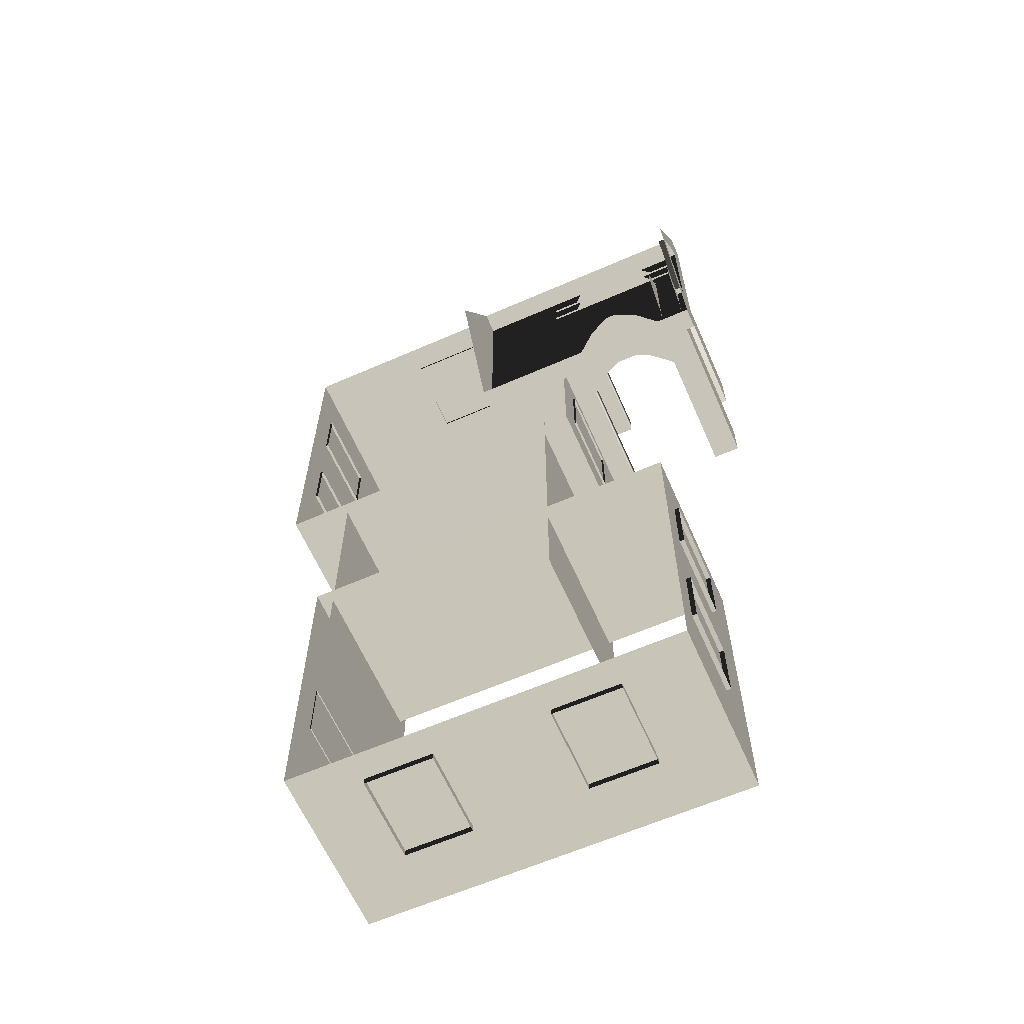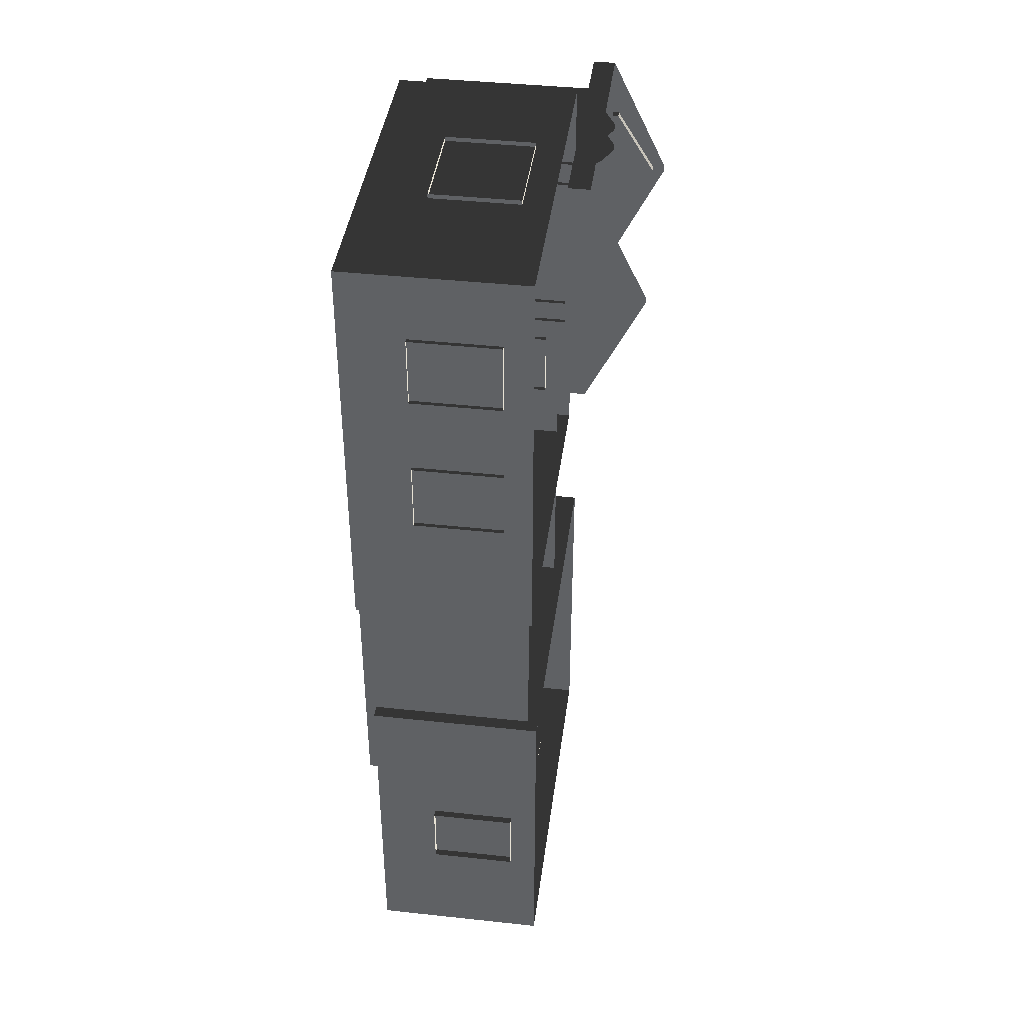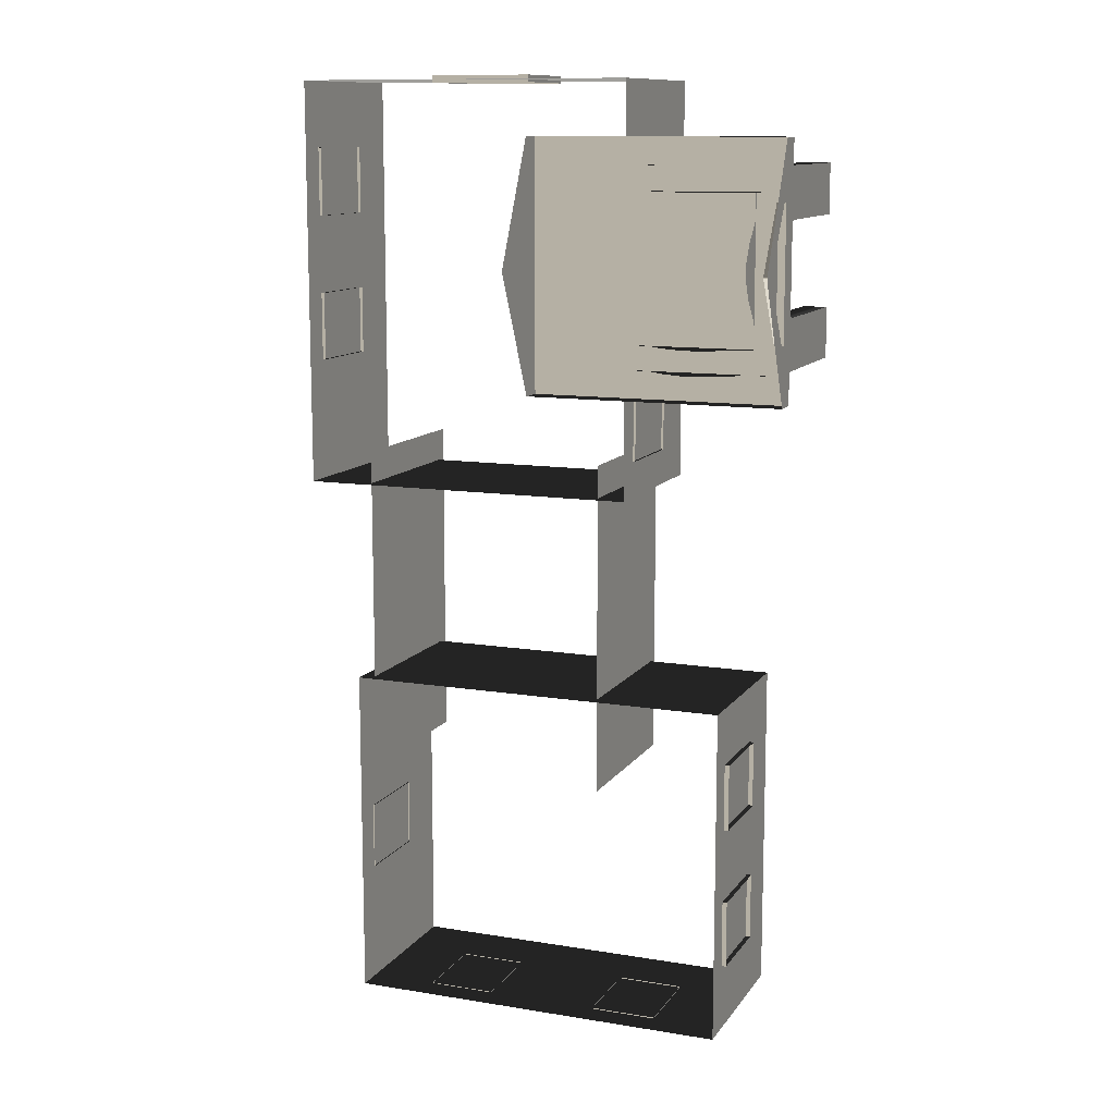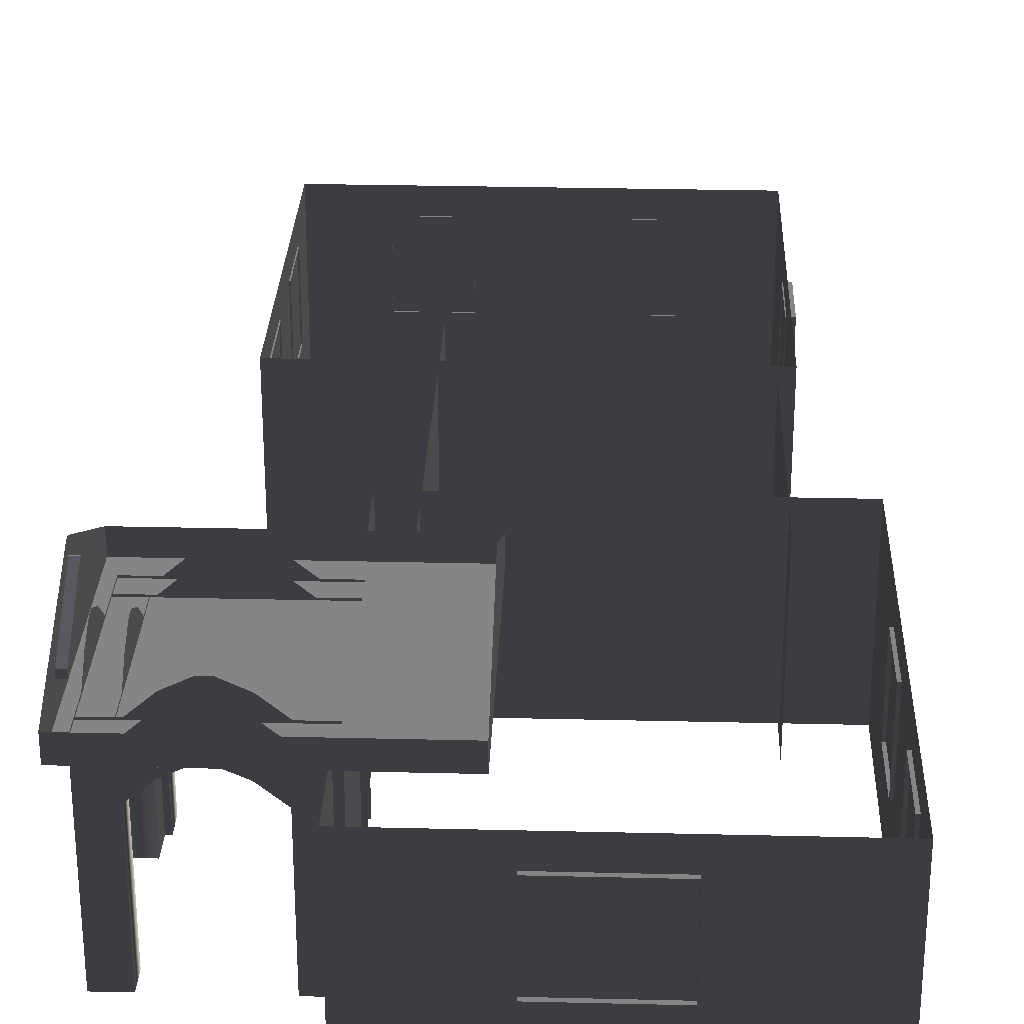
<metadata>
{"format":"obj","ext":"obj","renderer":"f3d","projection":"perspective","resolution":1024,"background":"white","views":[{"elev":-63.2,"azim":23.8,"up":"+Y"},{"elev":41.0,"azim":-82.5,"up":"+Y"},{"elev":11.6,"azim":21.4,"up":"+Y"},{"elev":27.9,"azim":-177.9,"up":"+Z"}]}
</metadata>
<code>
v -6.802 0.4695 0.4622
v -6.802 0.4695 -2.561
v -6.802 7.374 -2.561
v -6.802 7.374 0.4622
v -6.802 7.374 0.4622
v -6.802 7.374 -2.561
v -0.9954 7.374 -2.561
v -0.9954 7.374 0.4622
v -0.9954 7.374 0.4622
v -0.9954 7.374 -2.561
v -0.9954 0.4695 -2.561
v -0.9954 0.4695 0.4622
v -0.9954 0.4695 0.4622
v -0.9954 0.4695 -2.561
v -6.802 0.4695 -2.561
v -6.802 0.4695 0.4622
v -2.567 6.454 0.494
v -2.567 6.454 0.8764
v -2.567 2.217 0.8764
v -2.567 2.217 0.494
v 1.809 6.454 0.494
v 1.809 6.454 0.8764
v -2.567 6.454 0.8764
v -2.567 6.454 0.494
v -2.567 2.217 0.494
v -2.567 2.217 0.8764
v 1.809 2.217 0.8764
v 1.809 2.217 0.494
v -2.567 6.454 0.8764
v -2.567 4.387 1.88
v -2.567 4.284 1.88
v -2.567 2.217 0.8764
v 1.809 2.217 0.494
v 1.809 6.454 0.494
v -2.567 6.454 0.494
v -2.567 2.217 0.494
v 1.623 2.684 -0.2453
v 1.127 2.684 -0.2453
v 1.127 2.684 0.5266
v 1.623 2.684 0.5266
v 1.623 2.684 -2.561
v 1.127 2.684 -2.561
v 0.7698 2.684 0.06506
v 0.7698 2.684 0.837
v 0.3857 2.684 1.023
v 0.471 2.684 0.2045
v 0.1992 2.684 1.023
v 0.1138 2.684 0.2045
v -0.1992 2.684 0.8372
v -0.1992 2.684 0.06525
v -0.5733 2.684 0.5266
v -0.5734 2.684 -0.2453
v -1.07 2.684 0.5266
v -1.07 2.684 -0.2453
v -0.5734 2.684 -2.561
v -1.07 2.684 -2.561
v 1.623 3.096 -0.2453
v 1.623 3.096 0.5266
v 1.127 3.096 0.5266
v 1.127 3.096 -0.2453
v 1.623 3.096 -2.561
v 1.127 3.096 -2.561
v 0.7698 3.096 0.837
v 0.7698 3.096 0.06506
v 0.471 3.096 0.2045
v 0.3857 3.096 1.023
v 0.1138 3.096 0.2045
v 0.1992 3.096 1.023
v -0.1992 3.096 0.06525
v -0.1992 3.096 0.8372
v -0.5734 3.096 -0.2453
v -0.5733 3.096 0.5266
v -1.07 3.096 0.5266
v -1.07 3.096 -0.2453
v -0.5734 3.096 -2.561
v -1.07 3.096 -2.561
v 1.623 2.684 -0.2453
v 1.623 2.684 0.5266
v 1.623 3.096 0.5266
v 1.623 3.096 -0.2453
v 1.623 2.684 -2.561
v 1.623 3.096 -2.561
v 1.623 3.557 -0.2453
v 1.623 3.557 0.5266
v 1.623 3.557 -2.561
v 1.623 3.904 0.06525
v 1.623 3.904 0.8372
v 1.623 4.195 0.2045
v 1.623 4.274 1.023
v 1.623 4.526 0.2045
v 1.623 4.447 1.023
v 1.623 4.804 0.06506
v 1.623 4.804 0.837
v 1.623 5.135 0.5266
v 1.623 5.135 -0.2453
v 1.623 5.6 -0.2453
v 1.623 5.6 0.5266
v 1.623 6.003 0.5298
v 1.623 6.003 -0.2429
v 1.623 5.6 -2.561
v 1.623 6.003 -2.561
v 1.623 5.135 -2.561
v 1.623 5.6 -0.2453
v 1.127 5.591 -0.2429
v 1.127 5.591 0.5298
v 1.623 5.6 0.5266
v 1.623 5.6 -2.561
v 1.127 5.591 -2.561
v 0.7698 5.591 0.8402
v 0.7698 5.591 0.06745
v 0.3856 5.591 1.027
v 0.471 5.591 0.2069
v 0.1992 5.591 1.027
v 0.1138 5.591 0.2069
v -0.1992 5.591 0.8403
v -0.1992 5.591 0.06764
v -0.5734 5.591 0.5298
v -0.5734 5.591 -0.2429
v -1.07 5.591 0.5298
v -1.07 5.591 -0.2429
v -0.5734 5.591 -2.561
v -1.07 5.591 -2.561
v 1.623 6.003 -0.2429
v 1.623 6.003 0.5298
v 1.127 6.003 0.5298
v 1.127 6.003 -0.2429
v 1.623 6.003 -2.561
v 1.127 6.003 -2.561
v 0.7698 6.003 0.8402
v 0.7698 6.003 0.06745
v 0.471 6.003 0.2069
v 0.3856 6.003 1.027
v 0.1138 6.003 0.2069
v 0.1992 6.003 1.027
v -0.1992 6.003 0.06764
v -0.1992 6.003 0.8403
v -0.5734 6.003 -0.2429
v -0.5734 6.003 0.5298
v -1.07 6.003 0.5298
v -1.07 6.003 -0.2429
v -0.5734 6.003 -2.561
v -1.07 6.003 -2.561
v -0.5734 2.684 -2.561
v -0.5734 2.684 -0.2453
v -0.5734 3.096 -0.2453
v -0.5734 3.096 -2.561
v -0.1992 3.096 0.06525
v -0.1992 2.684 0.06525
v 0.1138 3.096 0.2045
v 0.1138 2.684 0.2045
v 0.471 3.096 0.2045
v 0.471 2.684 0.2045
v 0.7698 3.096 0.06506
v 0.7698 2.684 0.06506
v 1.127 3.096 -0.2453
v 1.127 2.684 -0.2453
v 1.127 3.096 -2.561
v 1.127 2.684 -2.561
v -0.5734 5.591 -2.561
v -0.5734 5.591 -0.2429
v -0.5734 6.003 -0.2429
v -0.5734 6.003 -2.561
v -0.1992 6.003 0.06764
v -0.1992 5.591 0.06764
v 0.1138 6.003 0.2069
v 0.1138 5.591 0.2069
v 0.471 6.003 0.2069
v 0.471 5.591 0.2069
v 0.7698 6.003 0.06745
v 0.7698 5.591 0.06745
v 1.127 5.591 -0.2429
v 1.127 6.003 -0.2429
v 1.127 6.003 -2.561
v 1.127 5.591 -2.561
v 1.211 5.6 -0.2453
v 1.211 5.6 0.5266
v 1.211 5.135 0.5266
v 1.211 5.135 -0.2453
v 1.211 5.6 -2.561
v 1.211 5.135 -2.561
v 1.211 4.804 0.837
v 1.211 4.804 0.06506
v 1.211 4.526 0.2045
v 1.211 4.447 1.023
v 1.211 4.195 0.2045
v 1.211 4.274 1.023
v 1.211 3.904 0.06525
v 1.211 3.904 0.8372
v 1.211 3.557 -0.2453
v 1.211 3.557 0.5266
v 1.211 3.081 0.5266
v 1.211 3.081 -0.2453
v 1.211 3.557 -2.561
v 1.211 3.081 -2.561
v 1.623 3.557 -2.561
v 1.623 3.557 -0.2453
v 1.211 3.557 -0.2453
v 1.211 3.557 -2.561
v 1.211 3.904 0.06525
v 1.623 3.904 0.06525
v 1.211 4.195 0.2045
v 1.623 4.195 0.2045
v 1.211 4.526 0.2045
v 1.623 4.526 0.2045
v 1.211 4.804 0.06506
v 1.623 4.804 0.06506
v 1.211 5.135 -0.2453
v 1.623 5.135 -0.2453
v 1.211 5.135 -2.561
v 1.623 5.135 -2.561
v 1.809 4.346 1.668
v 1.684 4.346 1.668
v 1.684 4.325 1.668
v 1.809 4.325 1.668
v 1.809 5.448 0.8778
v 1.809 6.454 0.494
v 1.809 2.217 0.494
v 1.809 3.223 0.8778
v 1.809 5.448 0.9851
v 1.809 6.454 0.8764
v 1.809 2.217 0.8764
v 1.809 3.223 0.9851
v 1.809 4.346 1.668
v 1.809 4.387 1.88
v 1.809 4.284 1.88
v 1.809 4.325 1.668
v 1.809 4.387 1.88
v 1.809 4.346 1.668
v 1.684 5.448 0.8778
v 1.684 3.223 0.8778
v 1.684 3.223 0.9851
v 1.684 4.325 1.668
v 1.684 4.346 1.668
v 1.684 5.448 0.9851
v 1.809 5.448 0.8778
v 1.684 5.448 0.8778
v 1.684 5.448 0.9851
v 1.809 5.448 0.9851
v 1.809 5.448 0.9851
v 1.684 5.448 0.9851
v 1.684 4.346 1.668
v 1.809 4.346 1.668
v 1.809 3.223 0.9851
v 1.684 3.223 0.9851
v 1.684 3.223 0.8778
v 1.809 3.223 0.8778
v 1.809 3.223 0.8778
v 1.684 3.223 0.8778
v 1.684 5.448 0.8778
v 1.809 5.448 0.8778
v 1.809 4.325 1.668
v 1.684 4.325 1.668
v 1.684 3.223 0.9851
v 1.809 3.223 0.9851
v -0.957 2.254 -0.001043
v -0.957 1.088 -0.001043
v -1.072 1.088 -0.001043
v -1.072 2.254 -0.001043
v -0.957 1.088 -0.001043
v -0.957 1.088 -1.482
v -1.072 1.088 -1.482
v -1.072 1.088 -0.001043
v -0.957 2.254 -1.482
v -0.957 2.254 -0.001043
v -1.072 2.254 -0.001043
v -1.072 2.254 -1.482
v -0.957 1.088 -1.482
v -0.957 2.254 -1.482
v -1.072 2.254 -1.482
v -1.072 1.088 -1.482
v -6.871 5.079 -0.001043
v -6.871 6.246 -0.001043
v -6.751 6.246 -0.001043
v -6.751 5.079 -0.001043
v -6.871 6.246 -0.001043
v -6.871 6.246 -1.482
v -6.751 6.246 -1.482
v -6.751 6.246 -0.001043
v -6.871 5.079 -1.482
v -6.871 5.079 -0.001043
v -6.751 5.079 -0.001043
v -6.751 5.079 -1.482
v -6.871 6.246 -1.482
v -6.871 5.079 -1.482
v -6.751 5.079 -1.482
v -6.751 6.246 -1.482
v -6.871 2.575 -0.001043
v -6.871 3.741 -0.001043
v -6.751 3.741 -0.001043
v -6.751 2.575 -0.001043
v -6.871 3.741 -0.001043
v -6.871 3.741 -1.482
v -6.751 3.741 -1.482
v -6.751 3.741 -0.001043
v -6.871 2.575 -1.482
v -6.871 2.575 -0.001043
v -6.751 2.575 -0.001043
v -6.751 2.575 -1.482
v -6.871 3.741 -1.482
v -6.871 2.575 -1.482
v -6.751 2.575 -1.482
v -6.751 3.741 -1.482
v 0.6963 -3.038 0.4622
v 0.6963 -3.038 -2.561
v 0.6964 -8.845 -2.561
v 0.6964 -8.845 0.4622
v -5.977 -3.029 0.4622
v -5.977 -3.029 -2.561
v 0.6963 -3.038 -2.561
v 0.6963 -3.038 0.4622
v -5.977 -8.836 0.4622
v -5.977 -8.836 -2.561
v -5.977 -3.029 -2.561
v -5.977 -3.029 0.4622
v 0.6964 -8.845 0.4622
v 0.6964 -8.845 -2.561
v -5.977 -8.836 -2.561
v -5.977 -8.836 0.4622
v -3.463 7.447 -0.001043
v -2.88 7.447 -0.001043
v -2.88 7.327 -0.001043
v -3.463 7.327 -0.001043
v -4.046 7.447 -0.001043
v -4.046 7.327 -0.001043
v -2.88 7.447 -0.001043
v -2.88 7.447 -1.482
v -2.88 7.327 -1.482
v -2.88 7.327 -0.001043
v -3.463 7.447 -1.482
v -4.046 7.447 -1.482
v -4.046 7.327 -1.482
v -3.463 7.327 -1.482
v -2.88 7.447 -1.482
v -2.88 7.327 -1.482
v -4.629 7.447 -1.482
v -4.629 7.447 -0.001043
v -4.629 7.327 -0.001043
v -4.629 7.327 -1.482
v -4.046 7.447 -1.482
v -4.629 7.447 -1.482
v -4.629 7.327 -1.482
v -4.046 7.327 -1.482
v -4.629 7.447 -0.001043
v -4.046 7.447 -0.001043
v -4.046 7.327 -0.001043
v -4.629 7.327 -0.001043
v -5.75 -4.684 0.2865
v -5.75 -4.684 -2.757
v -5.75 1.027 -2.757
v -5.75 1.027 0.2865
v -1.521 1.027 0.2865
v -1.521 1.027 -2.757
v -1.521 -4.684 -2.757
v -1.521 -4.684 0.2865
v 0.7752 -4.041 -0.001042
v 0.7752 -5.207 -0.001043
v 0.674 -5.198 -0.001043
v 0.674 -4.032 -0.001042
v 0.7752 -5.207 -0.001043
v 0.7752 -5.207 -1.482
v 0.674 -5.198 -1.482
v 0.674 -5.198 -0.001043
v 0.7752 -4.041 -1.482
v 0.7752 -4.041 -0.001042
v 0.674 -4.032 -0.001042
v 0.674 -4.032 -1.482
v 0.7752 -5.207 -1.482
v 0.7752 -4.041 -1.482
v 0.674 -4.032 -1.482
v 0.674 -5.198 -1.482
v 0.7752 -6.505 -0.001042
v 0.7752 -7.671 -0.001042
v 0.674 -7.662 -0.001042
v 0.674 -6.496 -0.001042
v 0.7752 -7.671 -0.001042
v 0.7752 -7.671 -1.482
v 0.674 -7.662 -1.482
v 0.674 -7.662 -0.001042
v 0.7752 -6.505 -1.482
v 0.7752 -6.505 -0.001042
v 0.674 -6.496 -0.001042
v 0.674 -6.496 -1.482
v 0.7752 -7.671 -1.482
v 0.7752 -6.505 -1.482
v 0.674 -6.496 -1.482
v 0.674 -7.662 -1.482
v -0.5312 -8.963 -0.001042
v -1.697 -8.963 -0.001042
v -1.697 -8.825 -0.001042
v -0.5312 -8.825 -0.001042
v -1.697 -8.963 -0.001042
v -1.697 -8.963 -1.482
v -1.697 -8.825 -1.482
v -1.697 -8.825 -0.001042
v -0.5312 -8.963 -1.482
v -0.5312 -8.963 -0.001042
v -0.5312 -8.825 -0.001042
v -0.5312 -8.825 -1.482
v -1.697 -8.963 -1.482
v -0.5312 -8.963 -1.482
v -0.5312 -8.825 -1.482
v -1.697 -8.825 -1.482
v -3.656 -8.963 -0.001042
v -4.823 -8.963 -0.001042
v -4.823 -8.825 -0.001042
v -3.656 -8.825 -0.001042
v -4.823 -8.963 -0.001042
v -4.823 -8.963 -1.482
v -4.823 -8.825 -1.482
v -4.823 -8.825 -0.001042
v -3.656 -8.963 -1.482
v -3.656 -8.963 -0.001042
v -3.656 -8.825 -0.001042
v -3.656 -8.825 -1.482
v -4.823 -8.963 -1.482
v -3.656 -8.963 -1.482
v -3.656 -8.825 -1.482
v -4.823 -8.825 -1.482
v -6.101 -6.718 -0.001042
v -6.101 -5.552 -0.001043
v -5.96 -5.552 -0.001043
v -5.96 -6.718 -0.001042
v -6.101 -5.552 -0.001043
v -6.101 -5.552 -1.482
v -5.96 -5.552 -1.482
v -5.96 -5.552 -0.001043
v -6.101 -6.718 -1.482
v -6.101 -6.718 -0.001042
v -5.96 -6.718 -0.001042
v -5.96 -6.718 -1.482
v -6.101 -5.552 -1.482
v -6.101 -6.718 -1.482
v -5.96 -6.718 -1.482
v -5.96 -5.552 -1.482
g Building_small_t1.104_35294_188
f 1 3 2
f 1 4 3
f 5 7 6
f 5 8 7
f 9 11 10
f 9 12 11
f 13 15 14
f 13 16 15
f 17 19 18
f 17 20 19
f 21 23 22
f 21 24 23
f 25 27 26
f 25 28 27
f 29 31 30
f 29 32 31
f 33 35 34
f 33 36 35
f 37 39 38
f 37 40 39
f 41 37 38
f 41 38 42
f 43 38 39
f 43 39 44
f 45 43 44
f 45 46 43
f 47 46 45
f 47 48 46
f 49 48 47
f 49 50 48
f 51 50 49
f 51 52 50
f 52 51 53
f 52 53 54
f 55 52 54
f 55 54 56
f 57 59 58
f 57 60 59
f 61 60 57
f 61 62 60
f 60 63 59
f 60 64 63
f 65 63 64
f 65 66 63
f 67 66 65
f 67 68 66
f 69 68 67
f 69 70 68
f 71 70 69
f 71 72 70
f 71 73 72
f 71 74 73
f 75 74 71
f 75 76 74
f 77 79 78
f 77 80 79
f 81 80 77
f 81 82 80
f 83 79 80
f 83 84 79
f 85 80 82
f 85 83 80
f 84 83 86
f 84 86 87
f 87 86 88
f 87 88 89
f 89 88 90
f 89 90 91
f 91 90 92
f 91 92 93
f 92 94 93
f 92 95 94
f 96 94 95
f 96 97 94
f 96 98 97
f 96 99 98
f 100 99 96
f 100 96 95
f 100 101 99
f 100 95 102
f 103 105 104
f 103 106 105
f 107 103 104
f 107 104 108
f 104 105 109
f 104 109 110
f 111 110 109
f 111 112 110
f 113 112 111
f 113 114 112
f 115 114 113
f 115 116 114
f 117 116 115
f 117 118 116
f 118 117 119
f 118 119 120
f 121 118 120
f 121 120 122
f 123 125 124
f 123 126 125
f 127 126 123
f 127 128 126
f 126 129 125
f 126 130 129
f 131 129 130
f 131 132 129
f 133 132 131
f 133 134 132
f 135 134 133
f 135 136 134
f 137 136 135
f 137 138 136
f 137 139 138
f 137 140 139
f 141 140 137
f 141 142 140
f 143 145 144
f 143 146 145
f 144 145 147
f 144 147 148
f 148 147 149
f 148 149 150
f 150 149 151
f 150 151 152
f 152 151 153
f 152 153 154
f 154 153 155
f 154 155 156
f 156 155 157
f 156 157 158
f 159 161 160
f 159 162 161
f 160 161 163
f 160 163 164
f 164 163 165
f 164 165 166
f 166 165 167
f 166 167 168
f 168 167 169
f 168 169 170
f 171 170 169
f 171 169 172
f 171 172 173
f 171 173 174
f 175 177 176
f 175 178 177
f 179 178 175
f 179 180 178
f 178 181 177
f 178 182 181
f 183 181 182
f 183 184 181
f 185 184 183
f 185 186 184
f 187 186 185
f 187 188 186
f 189 188 187
f 189 190 188
f 189 191 190
f 189 192 191
f 193 192 189
f 193 194 192
f 195 197 196
f 195 198 197
f 196 197 199
f 196 199 200
f 200 199 201
f 200 201 202
f 202 201 203
f 202 203 204
f 204 203 205
f 204 205 206
f 206 205 207
f 206 207 208
f 208 207 209
f 208 209 210
f 211 213 212
f 211 214 213
f 215 217 216
f 215 218 217
f 219 215 216
f 219 216 220
f 218 221 217
f 218 222 221
f 223 219 220
f 223 220 224
f 222 225 221
f 222 226 225
f 226 227 225
f 226 228 227
f 229 231 230
f 231 229 232
f 232 229 233
f 233 229 234
f 235 237 236
f 235 238 237
f 239 241 240
f 239 242 241
f 243 245 244
f 243 246 245
f 247 249 248
f 247 250 249
f 251 253 252
f 251 254 253
f 255 257 256
f 255 258 257
f 259 261 260
f 259 262 261
f 263 265 264
f 263 266 265
f 267 269 268
f 267 270 269
f 271 273 272
f 271 274 273
f 275 277 276
f 275 278 277
f 279 281 280
f 279 282 281
f 283 285 284
f 283 286 285
f 287 289 288
f 287 290 289
f 291 293 292
f 291 294 293
f 295 297 296
f 295 298 297
f 299 301 300
f 299 302 301
f 303 305 304
f 303 306 305
f 307 309 308
f 307 310 309
f 311 313 312
f 311 314 313
f 315 317 316
f 315 318 317
f 319 321 320
f 319 322 321
f 323 322 319
f 323 324 322
f 325 327 326
f 325 328 327
f 329 331 330
f 329 332 331
f 333 332 329
f 333 334 332
f 335 337 336
f 335 338 337
f 339 341 340
f 339 342 341
f 343 345 344
f 343 346 345
f 347 349 348
f 347 350 349
f 351 353 352
f 351 354 353
f 355 357 356
f 355 358 357
f 359 361 360
f 359 362 361
f 363 365 364
f 363 366 365
f 367 369 368
f 367 370 369
f 371 373 372
f 371 374 373
f 375 377 376
f 375 378 377
f 379 381 380
f 379 382 381
f 383 385 384
f 383 386 385
f 387 389 388
f 387 390 389
f 391 393 392
f 391 394 393
f 395 397 396
f 395 398 397
f 399 401 400
f 399 402 401
f 403 405 404
f 403 406 405
f 407 409 408
f 407 410 409
f 411 413 412
f 411 414 413
f 415 417 416
f 415 418 417
f 419 421 420
f 419 422 421
f 423 425 424
f 423 426 425
f 427 429 428
f 427 430 429
f 431 433 432
f 431 434 433

</code>
